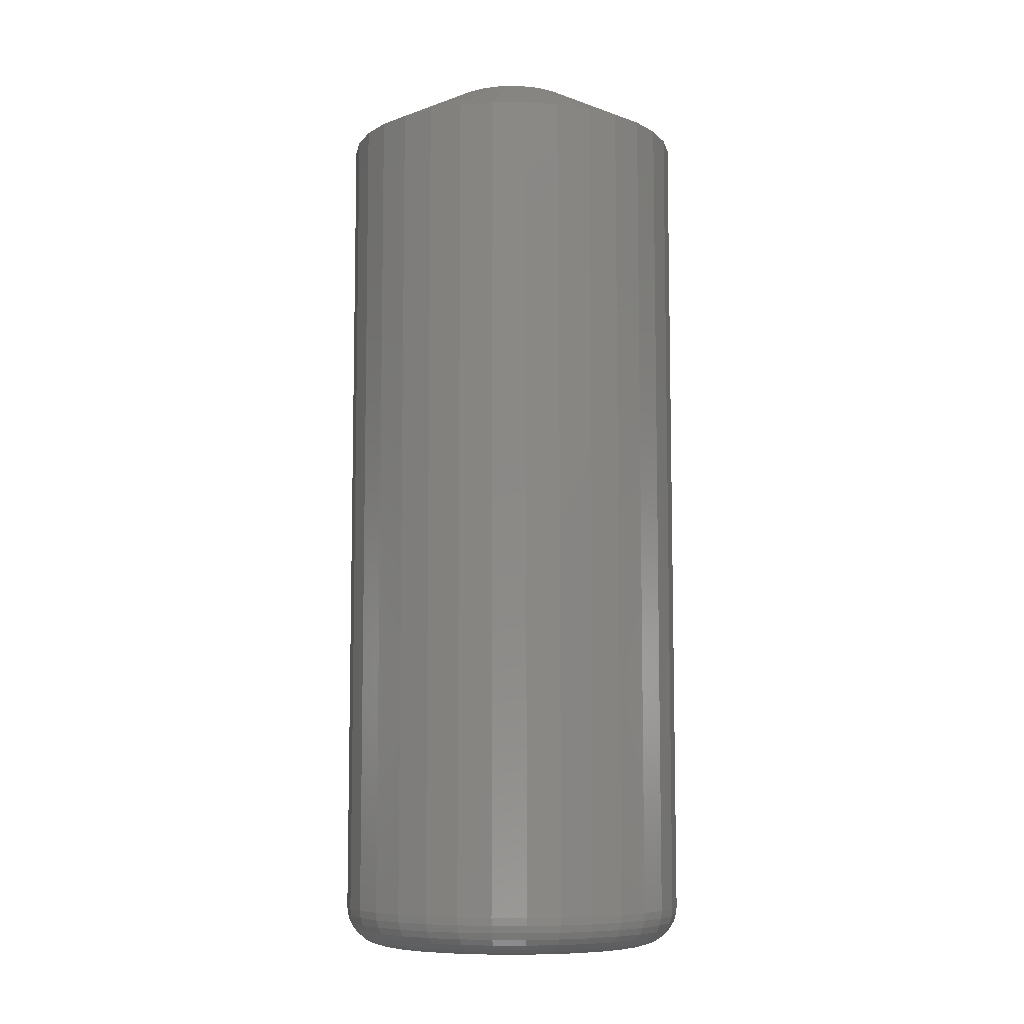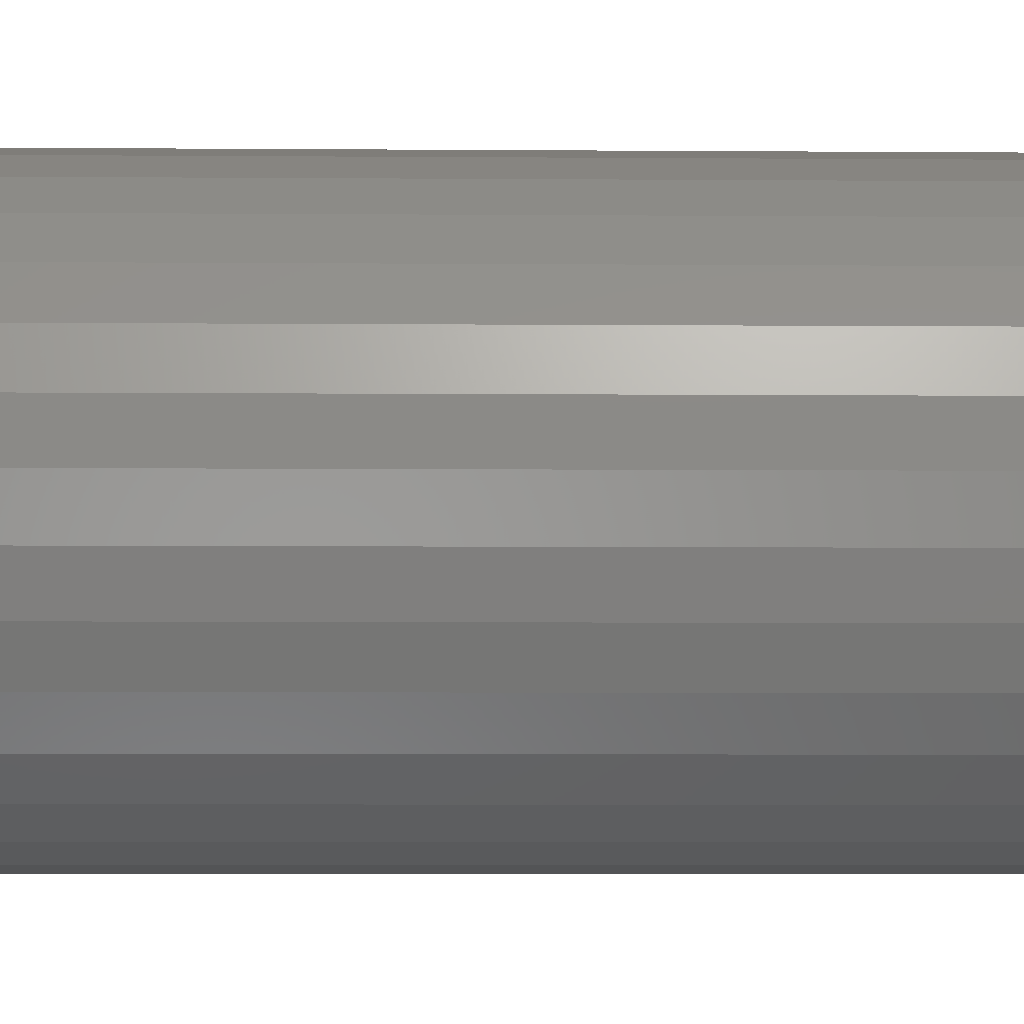
<metadata>
{"format":"stl","ext":"stl","renderer":"f3d","projection":"perspective","resolution":1024,"background":"white","views":[{"elev":-7.9,"azim":-139.7,"up":"+Y"},{"elev":-6.2,"azim":-91.4,"up":"+Z"}]}
</metadata>
<code>
# stl→obj: 353 verts, 702 faces
v 0.1436 -0.04688 -5.221e-17
v 0.1436 -0.7188 -1.784e-16
v 0.1409 -0.04688 -0.02772
v 0.1409 -0.7188 -0.02772
v 0.1328 -0.04688 -0.05438
v 0.1328 -0.7188 -0.05438
v 0.1196 -0.04688 -0.07895
v 0.1196 -0.7188 -0.07895
v 0.102 -0.04688 -0.1005
v 0.102 -0.7188 -0.1005
v 0.08043 -0.04688 -0.1182
v 0.08043 -0.7188 -0.1182
v 0.05586 -0.04688 -0.1313
v 0.05586 -0.7188 -0.1313
v 0.0292 -0.04688 -0.1394
v 0.0292 -0.7188 -0.1394
v 0.00148 -0.04688 -0.1421
v 0.00148 -0.7188 -0.1421
v -0.02624 -0.04688 -0.1394
v -0.02624 -0.7188 -0.1394
v -0.0529 -0.04688 -0.1313
v -0.0529 -0.7188 -0.1313
v -0.07747 -0.04688 -0.1182
v -0.07747 -0.7188 -0.1182
v -0.099 -0.04688 -0.1005
v -0.099 -0.7188 -0.1005
v -0.1167 -0.04688 -0.07895
v -0.1167 -0.7188 -0.07895
v -0.1298 -0.04688 -0.05438
v -0.1298 -0.7188 -0.05438
v -0.1379 -0.04688 -0.02772
v -0.1379 -0.7188 -0.02772
v -0.1406 -0.04688 1.74e-17
v -0.1406 -0.7188 1.74e-17
v -0.1379 -0.04688 0.02772
v -0.1379 -0.7188 0.02772
v -0.1298 -0.04688 0.05438
v -0.1298 -0.7188 0.05438
v -0.1167 -0.04688 0.07895
v -0.1167 -0.7188 0.07895
v -0.099 -0.04688 0.1005
v -0.099 -0.7188 0.1005
v -0.07747 -0.04688 0.1182
v -0.07747 -0.7188 0.1182
v -0.0529 -0.04688 0.1313
v -0.0529 -0.7188 0.1313
v -0.02624 -0.04688 0.1394
v -0.02624 -0.7188 0.1394
v 0.00148 -0.04688 0.1421
v 0.00148 -0.7188 0.1421
v 0.0292 -0.04688 0.1394
v 0.0292 -0.7188 0.1394
v 0.05586 -0.04688 0.1313
v 0.05586 -0.7188 0.1313
v 0.08043 -0.04688 0.1182
v 0.08043 -0.7188 0.1182
v 0.102 -0.04688 0.1005
v 0.102 -0.7188 0.1005
v 0.1196 -0.04688 0.07895
v 0.1196 -0.7188 0.07895
v 0.1328 -0.04688 0.05438
v 0.1328 -0.7188 0.05438
v 0.1409 -0.04688 0.02772
v 0.1409 -0.7188 0.02772
v 0.00148 7.888e-18 0.05617
v 0.01244 8.497e-18 0.05509
v -0.009477 7.28e-18 0.05509
v -0.02001 6.695e-18 0.05189
v 0.02297 9.082e-18 0.05189
v -0.02972 6.156e-18 0.0467
v 0.03269 9.621e-18 0.0467
v -0.03824 5.684e-18 0.03972
v 0.0412 1.009e-17 0.03972
v -0.04522 5.296e-18 0.03121
v 0.04818 1.048e-17 0.03121
v -0.05041 5.008e-18 0.02149
v 0.05337 1.077e-17 0.02149
v 0.05386 1.08e-17 -0.02029
v -0.05089 4.981e-18 -0.02029
v 0.05669 1.095e-17 -0.01032
v -0.04627 5.237e-18 -0.02957
v 0.04924 1.054e-17 -0.02957
v -0.04003 5.584e-18 -0.03784
v 0.04299 1.019e-17 -0.03784
v -0.03237 6.009e-18 -0.04482
v 0.03533 9.767e-18 -0.04482
v -0.02356 6.499e-18 -0.05028
v 0.02652 9.278e-18 -0.05028
v -0.01389 7.035e-18 -0.05402
v 0.01685 8.742e-18 -0.05402
v -0.003703 7.601e-18 -0.05593
v 0.006662 8.176e-18 -0.05593
v -0.05373 4.824e-18 -0.01032
v -0.05469 4.77e-18 4.002e-07
v 0.05765 1.101e-17 -1.087e-16
v -0.05361 4.83e-18 0.01096
v 0.05657 1.095e-17 0.01096
v -0.02015 -0.75 0.1087
v 0.02311 -0.75 0.1087
v 0.00148 -0.75 0.1109
v -0.04094 -0.75 0.1024
v 0.0439 -0.75 0.1024
v -0.06011 -0.75 0.09217
v 0.06307 -0.75 0.09217
v 0.06307 -0.75 -0.09217
v -0.04094 -0.75 -0.1024
v 0.0439 -0.75 -0.1024
v -0.02015 -0.75 -0.1087
v 0.02311 -0.75 -0.1087
v 0.00148 -0.75 -0.1109
v 0.07987 -0.75 0.07839
v -0.07691 -0.75 0.07839
v 0.09365 -0.75 0.06159
v -0.09069 -0.75 0.06159
v 0.1039 -0.75 0.04242
v -0.1009 -0.75 0.04242
v 0.1102 -0.75 0.02163
v -0.1072 -0.75 0.02163
v 0.1123 -0.75 -1.542e-16
v -0.1094 -0.75 -5.063e-17
v 0.1102 -0.75 -0.02163
v -0.1072 -0.75 -0.02163
v 0.1039 -0.75 -0.04242
v -0.1009 -0.75 -0.04242
v 0.09365 -0.75 -0.06159
v -0.09069 -0.75 -0.06159
v 0.07987 -0.75 -0.07839
v -0.07691 -0.75 -0.07839
v -0.06011 -0.75 -0.09217
v 0.1184 -0.7494 -2.776e-17
v 0.1162 -0.7494 -0.02282
v 0.1243 -0.7476 -2.776e-17
v 0.1219 -0.7476 -0.02396
v 0.1297 -0.7447 -2.776e-17
v 0.1272 -0.7447 -0.02501
v 0.1344 -0.7408 -2.776e-17
v 0.1319 -0.7408 -0.02594
v 0.1383 -0.7361 -2.776e-17
v 0.1357 -0.7361 -0.0267
v 0.1412 -0.7307 -2.776e-17
v 0.1385 -0.7307 -0.02726
v 0.143 -0.7248 -2.776e-17
v 0.1403 -0.7248 -0.02761
v -0.1132 -0.7494 -0.02282
v -0.1155 -0.7494 -6.245e-17
v -0.119 -0.7476 -0.02396
v -0.1213 -0.7476 -6.939e-17
v -0.1243 -0.7447 -0.02501
v -0.1267 -0.7447 -6.939e-17
v -0.1289 -0.7408 -0.02594
v -0.1315 -0.7408 -7.633e-17
v -0.1327 -0.7361 -0.0267
v -0.1354 -0.7361 -7.633e-17
v -0.1356 -0.7307 -0.02726
v -0.1382 -0.7307 -8.327e-17
v -0.1373 -0.7248 -0.02761
v -0.14 -0.7248 -9.021e-17
v -0.1066 -0.7494 -0.04476
v -0.112 -0.7476 -0.047
v -0.117 -0.7447 -0.04907
v -0.1214 -0.7408 -0.05088
v -0.1249 -0.7361 -0.05237
v -0.1276 -0.7307 -0.05347
v -0.1293 -0.7248 -0.05415
v -0.09576 -0.7494 -0.06497
v -0.1006 -0.7476 -0.06823
v -0.1051 -0.7447 -0.07123
v -0.1091 -0.7408 -0.07386
v -0.1123 -0.7361 -0.07602
v -0.1147 -0.7307 -0.07763
v -0.1162 -0.7248 -0.07862
v -0.08122 -0.7494 -0.0827
v -0.08536 -0.7476 -0.08684
v -0.08918 -0.7447 -0.09066
v -0.09253 -0.7408 -0.09401
v -0.09528 -0.7361 -0.09676
v -0.09732 -0.7307 -0.0988
v -0.09858 -0.7248 -0.1001
v -0.06349 -0.7494 -0.09724
v -0.06675 -0.7476 -0.1021
v -0.06975 -0.7447 -0.1066
v -0.07238 -0.7408 -0.1105
v -0.07454 -0.7361 -0.1138
v -0.07615 -0.7307 -0.1162
v -0.07714 -0.7248 -0.1177
v -0.04328 -0.7494 -0.108
v -0.04552 -0.7476 -0.1135
v -0.04759 -0.7447 -0.1185
v -0.0494 -0.7408 -0.1228
v -0.05089 -0.7361 -0.1264
v -0.05199 -0.7307 -0.1291
v -0.05267 -0.7248 -0.1307
v -0.02134 -0.7494 -0.1147
v -0.02248 -0.7476 -0.1205
v -0.02353 -0.7447 -0.1258
v -0.02446 -0.7408 -0.1304
v -0.02522 -0.7361 -0.1342
v -0.02578 -0.7307 -0.137
v -0.02613 -0.7248 -0.1388
v 0.00148 -0.7494 -0.117
v 0.00148 -0.7476 -0.1228
v 0.00148 -0.7447 -0.1282
v 0.00148 -0.7408 -0.133
v 0.00148 -0.7361 -0.1368
v 0.00148 -0.7307 -0.1397
v 0.00148 -0.7248 -0.1415
v 0.0243 -0.7494 -0.1147
v 0.02544 -0.7476 -0.1205
v 0.02649 -0.7447 -0.1258
v 0.02742 -0.7408 -0.1304
v 0.02818 -0.7361 -0.1342
v 0.02874 -0.7307 -0.137
v 0.02909 -0.7248 -0.1388
v 0.04624 -0.7494 -0.108
v 0.04848 -0.7476 -0.1135
v 0.05055 -0.7447 -0.1185
v 0.05236 -0.7408 -0.1228
v 0.05385 -0.7361 -0.1264
v 0.05495 -0.7307 -0.1291
v 0.05563 -0.7248 -0.1307
v 0.06646 -0.7494 -0.09724
v 0.06971 -0.7476 -0.1021
v 0.07271 -0.7447 -0.1066
v 0.07534 -0.7408 -0.1105
v 0.0775 -0.7361 -0.1138
v 0.07911 -0.7307 -0.1162
v 0.0801 -0.7248 -0.1177
v 0.08418 -0.7494 -0.0827
v 0.08832 -0.7476 -0.08684
v 0.09214 -0.7447 -0.09066
v 0.09549 -0.7408 -0.09401
v 0.09824 -0.7361 -0.09676
v 0.1003 -0.7307 -0.0988
v 0.1015 -0.7248 -0.1001
v 0.09872 -0.7494 -0.06497
v 0.1036 -0.7476 -0.06823
v 0.1081 -0.7447 -0.07123
v 0.112 -0.7408 -0.07386
v 0.1153 -0.7361 -0.07602
v 0.1177 -0.7307 -0.07763
v 0.1191 -0.7248 -0.07862
v 0.1095 -0.7494 -0.04476
v 0.1149 -0.7476 -0.047
v 0.1199 -0.7447 -0.04907
v 0.1243 -0.7408 -0.05088
v 0.1279 -0.7361 -0.05237
v 0.1306 -0.7307 -0.05347
v 0.1322 -0.7248 -0.05415
v -0.1132 -0.7494 0.02282
v -0.119 -0.7476 0.02396
v -0.1243 -0.7447 0.02501
v -0.1289 -0.7408 0.02594
v -0.1327 -0.7361 0.0267
v -0.1356 -0.7307 0.02726
v -0.1373 -0.7248 0.02761
v 0.1162 -0.7494 0.02282
v 0.1219 -0.7476 0.02396
v 0.1272 -0.7447 0.02501
v 0.1319 -0.7408 0.02594
v 0.1357 -0.7361 0.0267
v 0.1385 -0.7307 0.02726
v 0.1403 -0.7248 0.02761
v 0.1095 -0.7494 0.04476
v 0.1149 -0.7476 0.047
v 0.1199 -0.7447 0.04907
v 0.1243 -0.7408 0.05088
v 0.1279 -0.7361 0.05237
v 0.1306 -0.7307 0.05347
v 0.1322 -0.7248 0.05415
v 0.09872 -0.7494 0.06497
v 0.1036 -0.7476 0.06823
v 0.1081 -0.7447 0.07123
v 0.112 -0.7408 0.07386
v 0.1153 -0.7361 0.07602
v 0.1177 -0.7307 0.07763
v 0.1191 -0.7248 0.07862
v 0.08418 -0.7494 0.0827
v 0.08832 -0.7476 0.08684
v 0.09214 -0.7447 0.09066
v 0.09549 -0.7408 0.09401
v 0.09824 -0.7361 0.09676
v 0.1003 -0.7307 0.0988
v 0.1015 -0.7248 0.1001
v 0.06646 -0.7494 0.09724
v 0.06971 -0.7476 0.1021
v 0.07271 -0.7447 0.1066
v 0.07534 -0.7408 0.1105
v 0.0775 -0.7361 0.1138
v 0.07911 -0.7307 0.1162
v 0.0801 -0.7248 0.1177
v 0.04624 -0.7494 0.108
v 0.04848 -0.7476 0.1135
v 0.05055 -0.7447 0.1185
v 0.05236 -0.7408 0.1228
v 0.05385 -0.7361 0.1264
v 0.05495 -0.7307 0.1291
v 0.05563 -0.7248 0.1307
v 0.0243 -0.7494 0.1147
v 0.02544 -0.7476 0.1205
v 0.02649 -0.7447 0.1258
v 0.02742 -0.7408 0.1304
v 0.02818 -0.7361 0.1342
v 0.02874 -0.7307 0.137
v 0.02909 -0.7248 0.1388
v 0.00148 -0.7494 0.117
v 0.00148 -0.7476 0.1228
v 0.00148 -0.7447 0.1282
v 0.00148 -0.7408 0.133
v 0.00148 -0.7361 0.1368
v 0.00148 -0.7307 0.1397
v 0.00148 -0.7248 0.1415
v -0.02134 -0.7494 0.1147
v -0.02248 -0.7476 0.1205
v -0.02353 -0.7447 0.1258
v -0.02446 -0.7408 0.1304
v -0.02522 -0.7361 0.1342
v -0.02578 -0.7307 0.137
v -0.02613 -0.7248 0.1388
v -0.04328 -0.7494 0.108
v -0.04552 -0.7476 0.1135
v -0.04759 -0.7447 0.1185
v -0.0494 -0.7408 0.1228
v -0.05089 -0.7361 0.1264
v -0.05199 -0.7307 0.1291
v -0.05267 -0.7248 0.1307
v -0.06349 -0.7494 0.09724
v -0.06675 -0.7476 0.1021
v -0.06975 -0.7447 0.1066
v -0.07238 -0.7408 0.1105
v -0.07454 -0.7361 0.1138
v -0.07615 -0.7307 0.1162
v -0.07714 -0.7248 0.1177
v -0.08122 -0.7494 0.0827
v -0.08536 -0.7476 0.08684
v -0.08918 -0.7447 0.09066
v -0.09253 -0.7408 0.09401
v -0.09528 -0.7361 0.09676
v -0.09732 -0.7307 0.0988
v -0.09858 -0.7248 0.1001
v -0.09576 -0.7494 0.06497
v -0.1006 -0.7476 0.06823
v -0.1051 -0.7447 0.07123
v -0.1091 -0.7408 0.07386
v -0.1123 -0.7361 0.07602
v -0.1147 -0.7307 0.07763
v -0.1162 -0.7248 0.07862
v -0.1066 -0.7494 0.04476
v -0.112 -0.7476 0.047
v -0.117 -0.7447 0.04907
v -0.1214 -0.7408 0.05088
v -0.1249 -0.7361 0.05237
v -0.1276 -0.7307 0.05347
v -0.1293 -0.7248 0.05415
f 1 2 3
f 3 2 4
f 3 4 5
f 5 4 6
f 5 6 7
f 7 6 8
f 7 8 9
f 9 8 10
f 9 10 11
f 11 10 12
f 11 12 13
f 13 12 14
f 13 14 15
f 15 14 16
f 15 16 17
f 17 16 18
f 17 18 19
f 19 18 20
f 19 20 21
f 21 20 22
f 21 22 23
f 23 22 24
f 23 24 25
f 25 24 26
f 25 26 27
f 27 26 28
f 27 28 29
f 29 28 30
f 29 30 31
f 31 30 32
f 31 32 33
f 33 32 34
f 33 34 35
f 35 34 36
f 35 36 37
f 37 36 38
f 37 38 39
f 39 38 40
f 39 40 41
f 41 40 42
f 41 42 43
f 43 42 44
f 43 44 45
f 45 44 46
f 45 46 47
f 47 46 48
f 47 48 49
f 49 48 50
f 49 50 51
f 51 50 52
f 51 52 53
f 53 52 54
f 53 54 55
f 55 54 56
f 55 56 57
f 57 56 58
f 57 58 59
f 59 58 60
f 59 60 61
f 61 60 62
f 61 62 63
f 63 62 64
f 63 64 1
f 1 64 2
f 65 66 67
f 68 67 66
f 69 68 66
f 70 68 69
f 71 70 69
f 72 70 71
f 73 72 71
f 74 72 73
f 75 74 73
f 76 74 75
f 77 76 75
f 78 79 80
f 81 79 78
f 82 81 78
f 83 81 82
f 84 83 82
f 85 83 84
f 86 85 84
f 87 85 86
f 88 87 86
f 89 87 88
f 90 89 88
f 91 89 90
f 92 91 90
f 79 93 80
f 80 93 94
f 80 94 95
f 95 94 96
f 95 96 97
f 97 96 76
f 97 76 77
f 35 37 76
f 61 97 77
f 59 61 77
f 57 59 77
f 57 77 75
f 57 75 73
f 55 57 73
f 53 55 73
f 53 73 71
f 53 71 69
f 51 53 69
f 49 51 69
f 49 69 66
f 49 66 65
f 47 49 65
f 45 47 65
f 45 65 67
f 45 67 68
f 43 45 68
f 41 43 68
f 41 68 70
f 41 70 72
f 39 41 72
f 37 39 72
f 37 72 74
f 37 74 76
f 33 35 76
f 33 76 96
f 33 96 94
f 95 97 61
f 95 61 63
f 95 63 1
f 85 21 23
f 23 25 85
f 89 17 19
f 19 21 89
f 89 21 87
f 92 13 15
f 15 17 92
f 92 17 91
f 88 9 11
f 11 13 88
f 88 13 90
f 84 5 7
f 7 9 84
f 84 9 86
f 3 5 78
f 78 5 82
f 29 93 79
f 21 85 87
f 17 89 91
f 13 92 90
f 9 88 86
f 5 84 82
f 1 3 78
f 1 78 80
f 1 80 95
f 94 93 29
f 94 29 31
f 94 31 33
f 29 79 27
f 27 79 81
f 27 81 25
f 25 81 83
f 25 83 85
f 98 99 100
f 99 98 101
f 99 101 102
f 102 101 103
f 102 103 104
f 105 106 107
f 107 106 108
f 107 108 109
f 109 108 110
f 104 103 111
f 111 103 112
f 111 112 113
f 113 112 114
f 113 114 115
f 115 114 116
f 115 116 117
f 117 116 118
f 117 118 119
f 119 118 120
f 119 120 121
f 121 120 122
f 121 122 123
f 123 122 124
f 123 124 125
f 125 124 126
f 125 126 127
f 127 126 128
f 127 128 105
f 105 128 129
f 105 129 106
f 119 121 130
f 130 121 131
f 130 131 132
f 132 131 133
f 132 133 134
f 134 133 135
f 134 135 136
f 136 135 137
f 136 137 138
f 138 137 139
f 138 139 140
f 140 139 141
f 140 141 142
f 142 141 143
f 142 143 2
f 2 143 4
f 122 120 144
f 144 120 145
f 144 145 146
f 146 145 147
f 146 147 148
f 148 147 149
f 148 149 150
f 150 149 151
f 150 151 152
f 152 151 153
f 152 153 154
f 154 153 155
f 154 155 156
f 156 155 157
f 156 157 32
f 32 157 34
f 124 122 158
f 158 122 144
f 158 144 159
f 159 144 146
f 159 146 160
f 160 146 148
f 160 148 161
f 161 148 150
f 161 150 162
f 162 150 152
f 162 152 163
f 163 152 154
f 163 154 164
f 164 154 156
f 164 156 30
f 30 156 32
f 126 124 165
f 165 124 158
f 165 158 166
f 166 158 159
f 166 159 167
f 167 159 160
f 167 160 168
f 168 160 161
f 168 161 169
f 169 161 162
f 169 162 170
f 170 162 163
f 170 163 171
f 171 163 164
f 171 164 28
f 28 164 30
f 128 126 172
f 172 126 165
f 172 165 173
f 173 165 166
f 173 166 174
f 174 166 167
f 174 167 175
f 175 167 168
f 175 168 176
f 176 168 169
f 176 169 177
f 177 169 170
f 177 170 178
f 178 170 171
f 178 171 26
f 26 171 28
f 129 128 179
f 179 128 172
f 179 172 180
f 180 172 173
f 180 173 181
f 181 173 174
f 181 174 182
f 182 174 175
f 182 175 183
f 183 175 176
f 183 176 184
f 184 176 177
f 184 177 185
f 185 177 178
f 185 178 24
f 24 178 26
f 106 129 186
f 186 129 179
f 186 179 187
f 187 179 180
f 187 180 188
f 188 180 181
f 188 181 189
f 189 181 182
f 189 182 190
f 190 182 183
f 190 183 191
f 191 183 184
f 191 184 192
f 192 184 185
f 192 185 22
f 22 185 24
f 108 106 193
f 193 106 186
f 193 186 194
f 194 186 187
f 194 187 195
f 195 187 188
f 195 188 196
f 196 188 189
f 196 189 197
f 197 189 190
f 197 190 198
f 198 190 191
f 198 191 199
f 199 191 192
f 199 192 20
f 20 192 22
f 110 108 200
f 200 108 193
f 200 193 201
f 201 193 194
f 201 194 202
f 202 194 195
f 202 195 203
f 203 195 196
f 203 196 204
f 204 196 197
f 204 197 205
f 205 197 198
f 205 198 206
f 206 198 199
f 206 199 18
f 18 199 20
f 109 110 207
f 207 110 200
f 207 200 208
f 208 200 201
f 208 201 209
f 209 201 202
f 209 202 210
f 210 202 203
f 210 203 211
f 211 203 204
f 211 204 212
f 212 204 205
f 212 205 213
f 213 205 206
f 213 206 16
f 16 206 18
f 107 109 214
f 214 109 207
f 214 207 215
f 215 207 208
f 215 208 216
f 216 208 209
f 216 209 217
f 217 209 210
f 217 210 218
f 218 210 211
f 218 211 219
f 219 211 212
f 219 212 220
f 220 212 213
f 220 213 14
f 14 213 16
f 105 107 221
f 221 107 214
f 221 214 222
f 222 214 215
f 222 215 223
f 223 215 216
f 223 216 224
f 224 216 217
f 224 217 225
f 225 217 218
f 225 218 226
f 226 218 219
f 226 219 227
f 227 219 220
f 227 220 12
f 12 220 14
f 127 105 228
f 228 105 221
f 228 221 229
f 229 221 222
f 229 222 230
f 230 222 223
f 230 223 231
f 231 223 224
f 231 224 232
f 232 224 225
f 232 225 233
f 233 225 226
f 233 226 234
f 234 226 227
f 234 227 10
f 10 227 12
f 125 127 235
f 235 127 228
f 235 228 236
f 236 228 229
f 236 229 237
f 237 229 230
f 237 230 238
f 238 230 231
f 238 231 239
f 239 231 232
f 239 232 240
f 240 232 233
f 240 233 241
f 241 233 234
f 241 234 8
f 8 234 10
f 123 125 242
f 242 125 235
f 242 235 243
f 243 235 236
f 243 236 244
f 244 236 237
f 244 237 245
f 245 237 238
f 245 238 246
f 246 238 239
f 246 239 247
f 247 239 240
f 247 240 248
f 248 240 241
f 248 241 6
f 6 241 8
f 121 123 131
f 131 123 242
f 131 242 133
f 133 242 243
f 133 243 135
f 135 243 244
f 135 244 137
f 137 244 245
f 137 245 139
f 139 245 246
f 139 246 141
f 141 246 247
f 141 247 143
f 143 247 248
f 143 248 4
f 4 248 6
f 120 118 145
f 145 118 249
f 145 249 147
f 147 249 250
f 147 250 149
f 149 250 251
f 149 251 151
f 151 251 252
f 151 252 153
f 153 252 253
f 153 253 155
f 155 253 254
f 155 254 157
f 157 254 255
f 157 255 34
f 34 255 36
f 117 119 256
f 256 119 130
f 256 130 257
f 257 130 132
f 257 132 258
f 258 132 134
f 258 134 259
f 259 134 136
f 259 136 260
f 260 136 138
f 260 138 261
f 261 138 140
f 261 140 262
f 262 140 142
f 262 142 64
f 64 142 2
f 115 117 263
f 263 117 256
f 263 256 264
f 264 256 257
f 264 257 265
f 265 257 258
f 265 258 266
f 266 258 259
f 266 259 267
f 267 259 260
f 267 260 268
f 268 260 261
f 268 261 269
f 269 261 262
f 269 262 62
f 62 262 64
f 113 115 270
f 270 115 263
f 270 263 271
f 271 263 264
f 271 264 272
f 272 264 265
f 272 265 273
f 273 265 266
f 273 266 274
f 274 266 267
f 274 267 275
f 275 267 268
f 275 268 276
f 276 268 269
f 276 269 60
f 60 269 62
f 111 113 277
f 277 113 270
f 277 270 278
f 278 270 271
f 278 271 279
f 279 271 272
f 279 272 280
f 280 272 273
f 280 273 281
f 281 273 274
f 281 274 282
f 282 274 275
f 282 275 283
f 283 275 276
f 283 276 58
f 58 276 60
f 104 111 284
f 284 111 277
f 284 277 285
f 285 277 278
f 285 278 286
f 286 278 279
f 286 279 287
f 287 279 280
f 287 280 288
f 288 280 281
f 288 281 289
f 289 281 282
f 289 282 290
f 290 282 283
f 290 283 56
f 56 283 58
f 102 104 291
f 291 104 284
f 291 284 292
f 292 284 285
f 292 285 293
f 293 285 286
f 293 286 294
f 294 286 287
f 294 287 295
f 295 287 288
f 295 288 296
f 296 288 289
f 296 289 297
f 297 289 290
f 297 290 54
f 54 290 56
f 99 102 298
f 298 102 291
f 298 291 299
f 299 291 292
f 299 292 300
f 300 292 293
f 300 293 301
f 301 293 294
f 301 294 302
f 302 294 295
f 302 295 303
f 303 295 296
f 303 296 304
f 304 296 297
f 304 297 52
f 52 297 54
f 100 99 305
f 305 99 298
f 305 298 306
f 306 298 299
f 306 299 307
f 307 299 300
f 307 300 308
f 308 300 301
f 308 301 309
f 309 301 302
f 309 302 310
f 310 302 303
f 310 303 311
f 311 303 304
f 311 304 50
f 50 304 52
f 98 100 312
f 312 100 305
f 312 305 313
f 313 305 306
f 313 306 314
f 314 306 307
f 314 307 315
f 315 307 308
f 315 308 316
f 316 308 309
f 316 309 317
f 317 309 310
f 317 310 318
f 318 310 311
f 318 311 48
f 48 311 50
f 101 98 319
f 319 98 312
f 319 312 320
f 320 312 313
f 320 313 321
f 321 313 314
f 321 314 322
f 322 314 315
f 322 315 323
f 323 315 316
f 323 316 324
f 324 316 317
f 324 317 325
f 325 317 318
f 325 318 46
f 46 318 48
f 103 101 326
f 326 101 319
f 326 319 327
f 327 319 320
f 327 320 328
f 328 320 321
f 328 321 329
f 329 321 322
f 329 322 330
f 330 322 323
f 330 323 331
f 331 323 324
f 331 324 332
f 332 324 325
f 332 325 44
f 44 325 46
f 112 103 333
f 333 103 326
f 333 326 334
f 334 326 327
f 334 327 335
f 335 327 328
f 335 328 336
f 336 328 329
f 336 329 337
f 337 329 330
f 337 330 338
f 338 330 331
f 338 331 339
f 339 331 332
f 339 332 42
f 42 332 44
f 114 112 340
f 340 112 333
f 340 333 341
f 341 333 334
f 341 334 342
f 342 334 335
f 342 335 343
f 343 335 336
f 343 336 344
f 344 336 337
f 344 337 345
f 345 337 338
f 345 338 346
f 346 338 339
f 346 339 40
f 40 339 42
f 116 114 347
f 347 114 340
f 347 340 348
f 348 340 341
f 348 341 349
f 349 341 342
f 349 342 350
f 350 342 343
f 350 343 351
f 351 343 344
f 351 344 352
f 352 344 345
f 352 345 353
f 353 345 346
f 353 346 38
f 38 346 40
f 118 116 249
f 249 116 347
f 249 347 250
f 250 347 348
f 250 348 251
f 251 348 349
f 251 349 252
f 252 349 350
f 252 350 253
f 253 350 351
f 253 351 254
f 254 351 352
f 254 352 255
f 255 352 353
f 255 353 36
f 36 353 38

</code>
